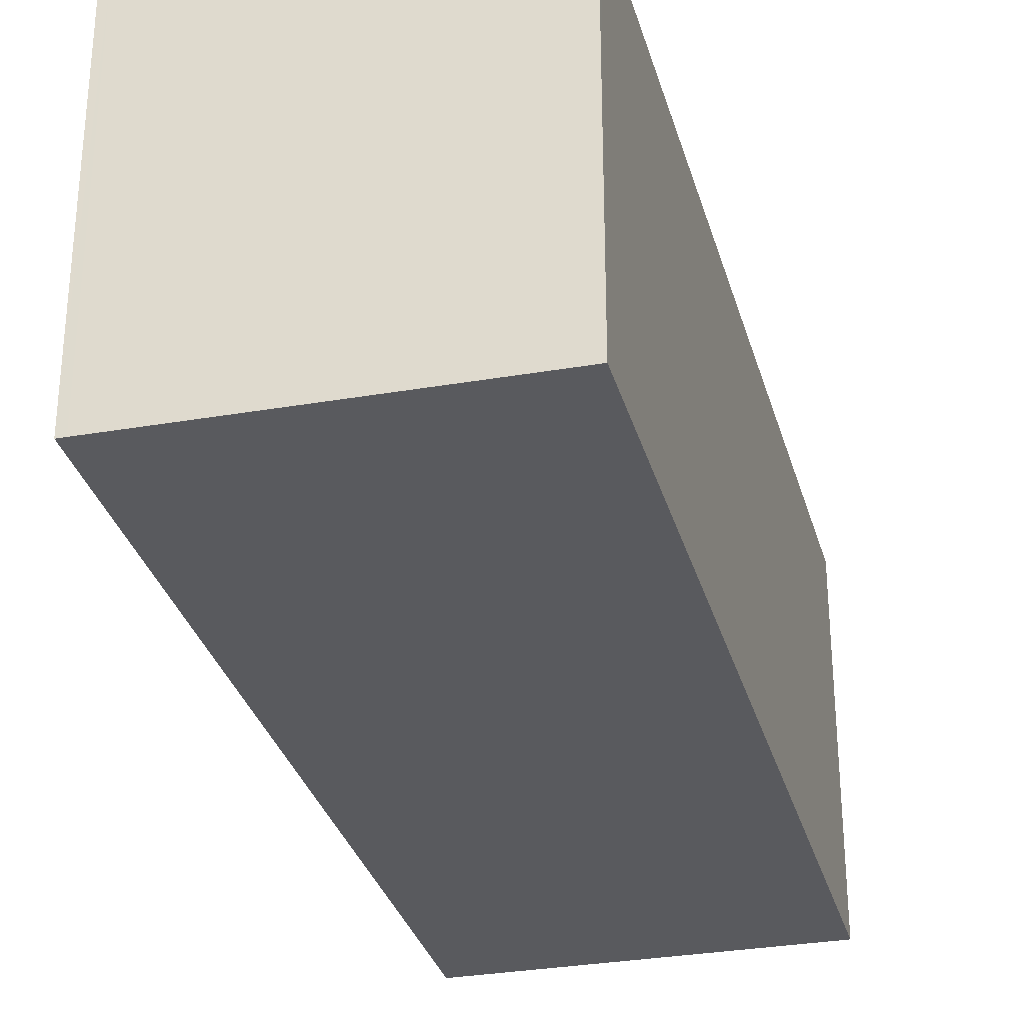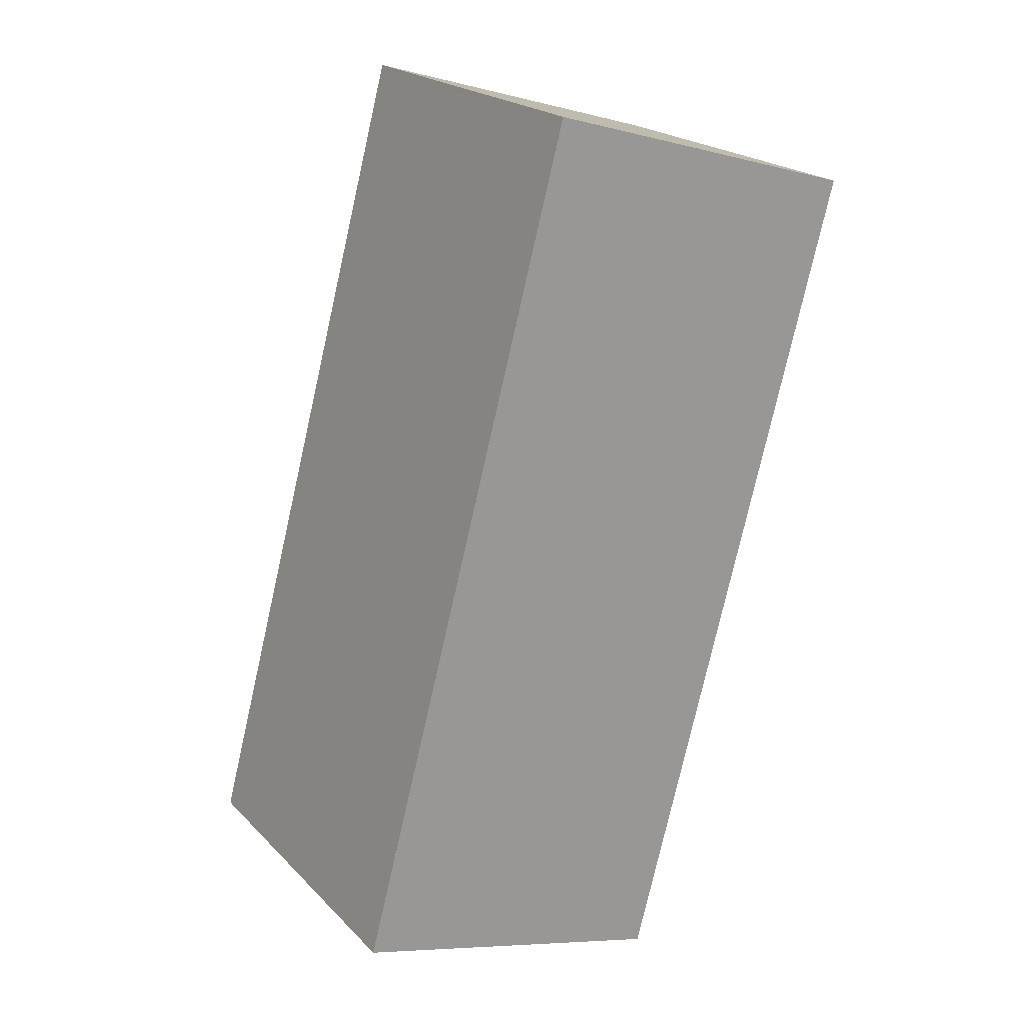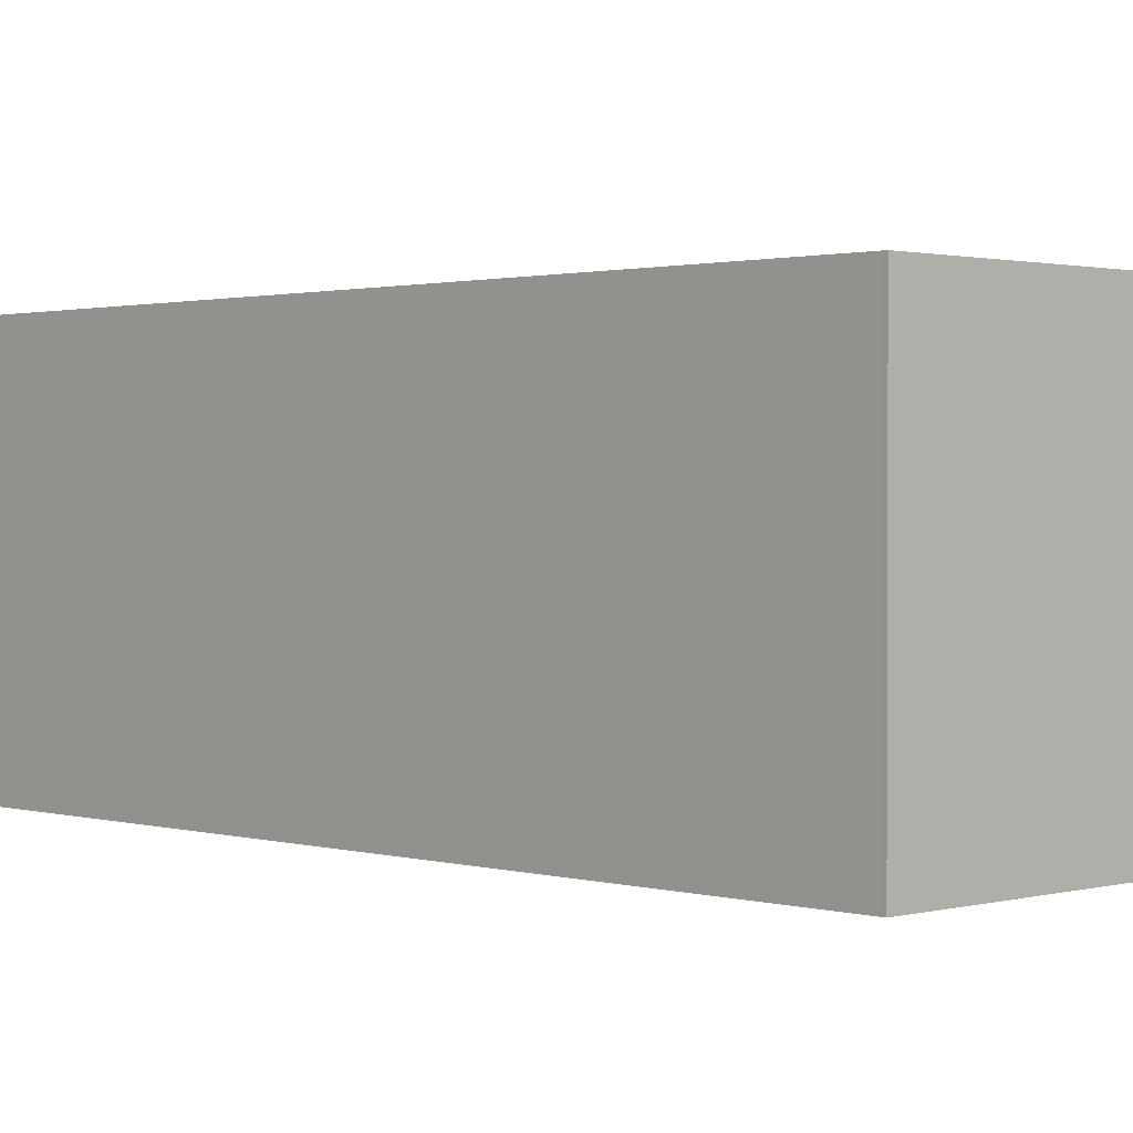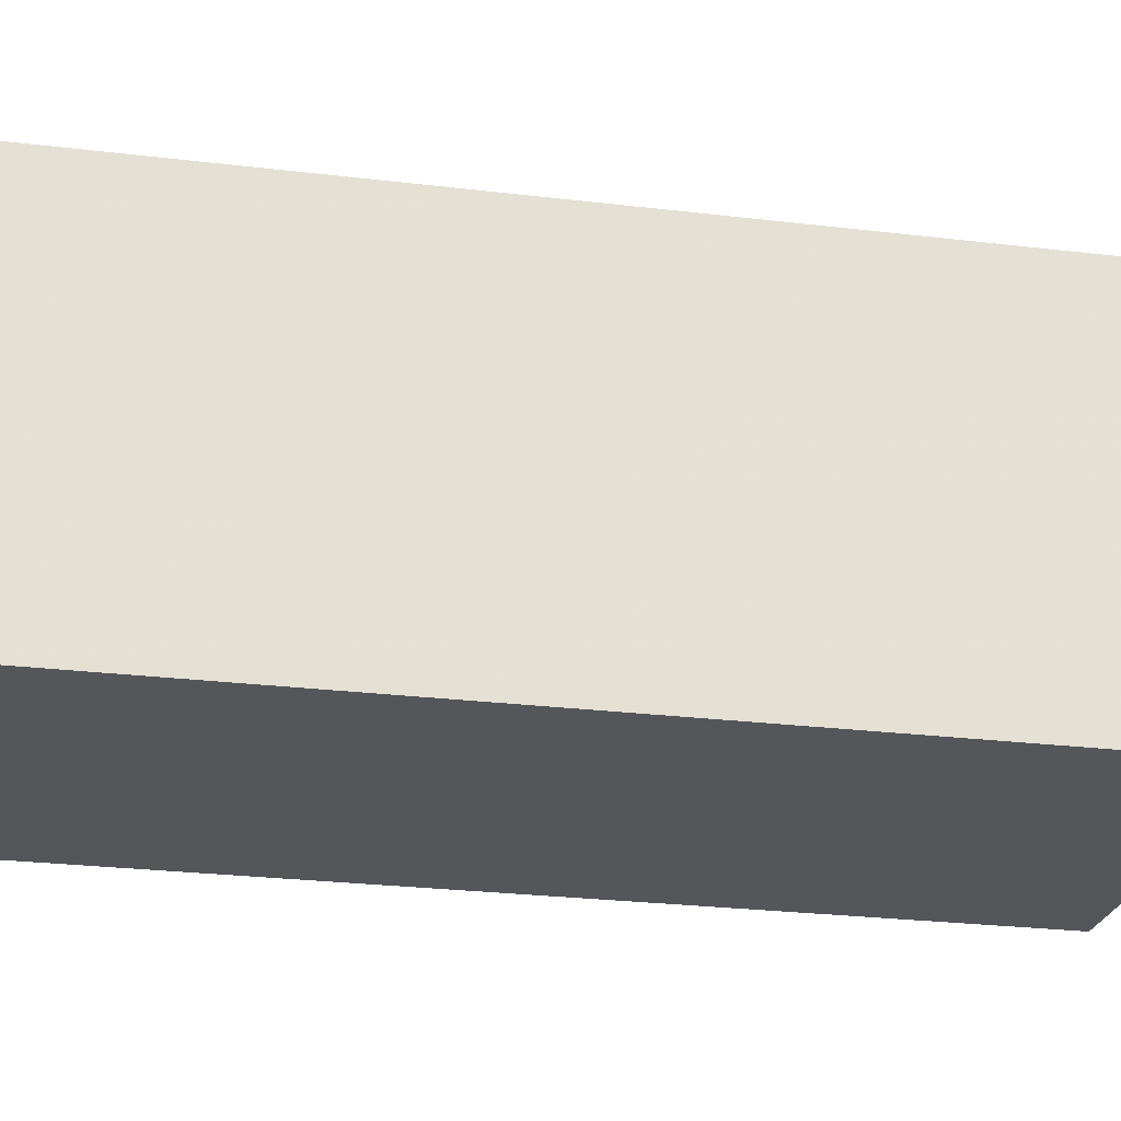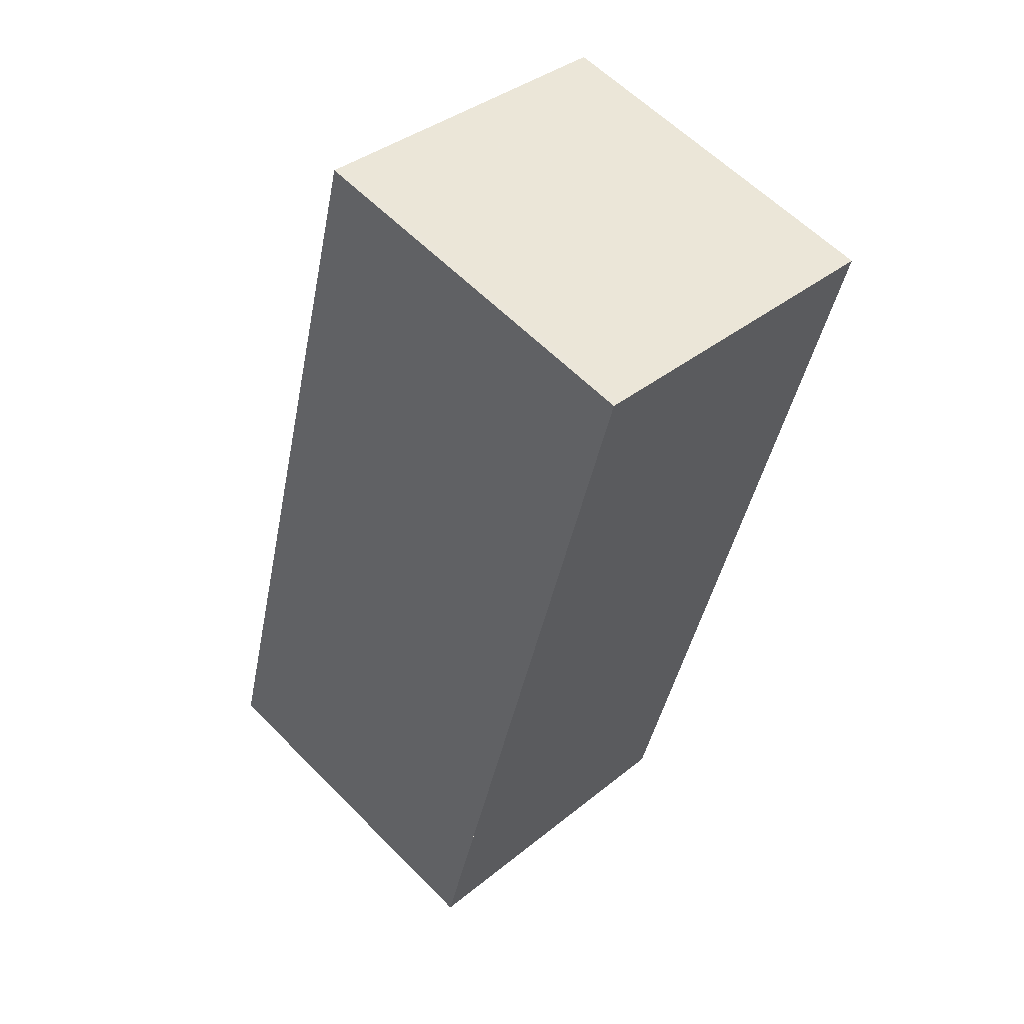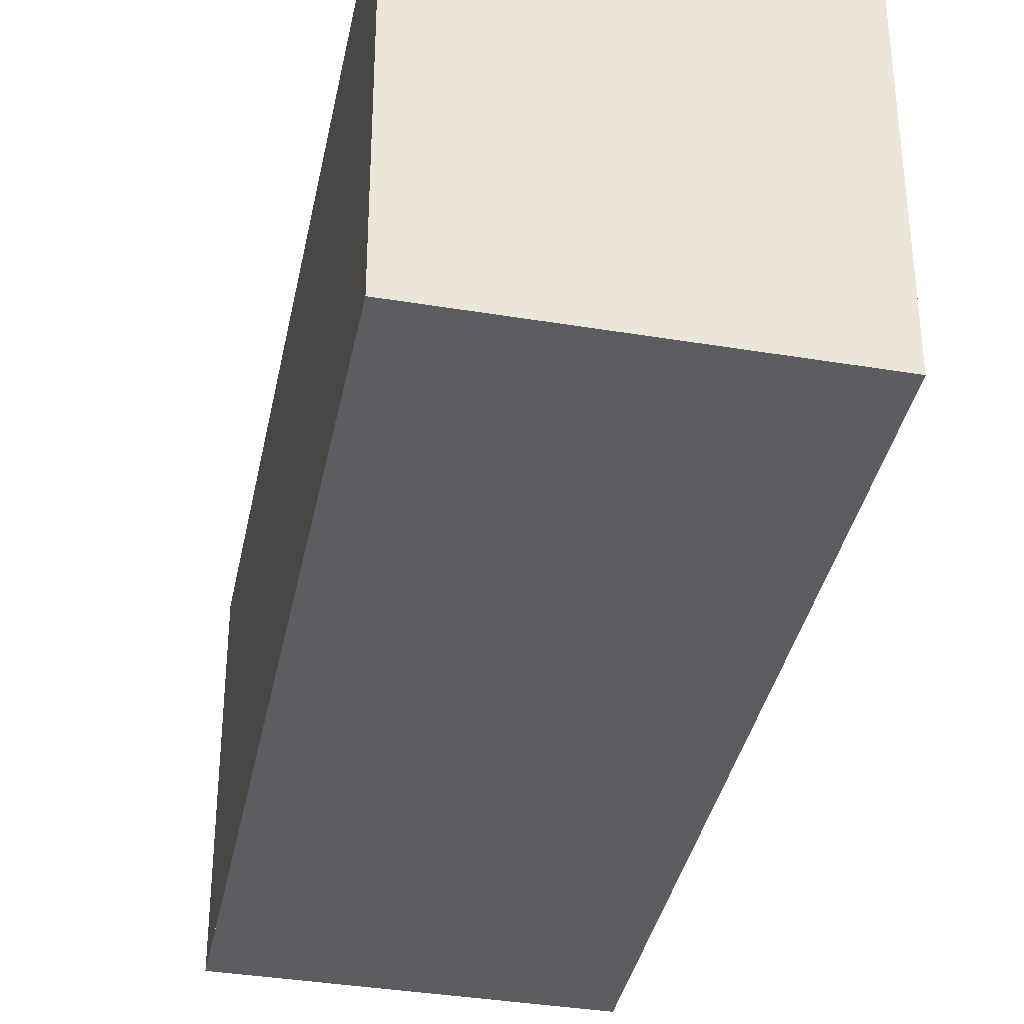
<metadata>
{"format":"obj","ext":"obj","renderer":"f3d","projection":"perspective","resolution":1024,"background":"white","views":[{"elev":-31.8,"azim":-150.2,"up":"+Z"},{"elev":21.3,"azim":148.9,"up":"+Y"},{"elev":1.3,"azim":-28.6,"up":"+Z"},{"elev":-25.1,"azim":-86.4,"up":"+Z"},{"elev":59.6,"azim":136.0,"up":"+Y"},{"elev":-36.3,"azim":3.8,"up":"+Z"}]}
</metadata>
<code>
v -1157 -2659 2.125
v -1155 -2658 2.123
v -1154 -2663 2.129
v -1156 -2664 2.131
v -1155 -2658 2.123
v -1154 -2663 2.129
v -1155 -2658 2.123
v -1155 -2658 2.123
v -1157 -2659 2.125
v -1157 -2659 2.125
v -1157 -2659 2.125
v -1155 -2664 2.131
v -1154 -2663 2.129
v -1155 -2664 2.131
v -1156 -2664 2.131
v -1154 -2663 2.129
v -1157 -2659 2.125
v -1157 -2659 2.125
v -1157 -2659 0
v -1157 -2659 0
v -1155 -2658 2.123
v -1155 -2658 2.123
v -1155 -2658 0
v -1155 -2658 0
v -1154 -2663 2.129
v -1154 -2663 2.129
v -1154 -2663 0
v -1154 -2663 0
v -1156 -2664 2.131
v -1156 -2664 2.131
v -1156 -2664 0
v -1156 -2664 0
v -1155 -2658 2.123
v -1155 -2658 2.123
v -1155 -2658 0
v -1155 -2658 0
v -1155 -2664 2.131
v -1154 -2663 2.129
v -1154 -2663 0
v -1155 -2664 0
v -1154 -2663 2.129
v -1155 -2658 2.123
v -1155 -2658 0
v -1154 -2663 0
v -1157 -2659 2.125
v -1157 -2659 2.125
v -1157 -2659 0
v -1157 -2659 0
v -1155 -2658 2.123
v -1157 -2659 2.125
v -1157 -2659 0
v -1155 -2658 0
v -1156 -2664 2.131
v -1155 -2664 2.131
v -1155 -2664 0
v -1156 -2664 0
v -1157 -2659 2.125
v -1156 -2664 2.131
v -1156 -2664 0
v -1157 -2659 0
v -1154 -2663 2.129
v -1154 -2663 2.129
v -1154 -2663 0
v -1154 -2663 0
v -1157 -2659 0
v -1155 -2658 0
v -1154 -2663 0
v -1156 -2664 0
f 15 9 11 14
f 13 7 8 16
f 7 5 2 8
f 11 9 1 10
f 10 5 7 11
f 14 11 7 13
f 13 6 12 14
f 14 12 4 15
f 16 3 6 13
f 18 19 20 17
f 22 23 24 21
f 26 27 28 25
f 30 31 32 29
f 34 35 36 33
f 38 39 40 37
f 42 43 44 41
f 46 47 48 45
f 50 51 52 49
f 54 55 56 53
f 58 59 60 57
f 62 63 64 61
f 66 67 68 65

</code>
